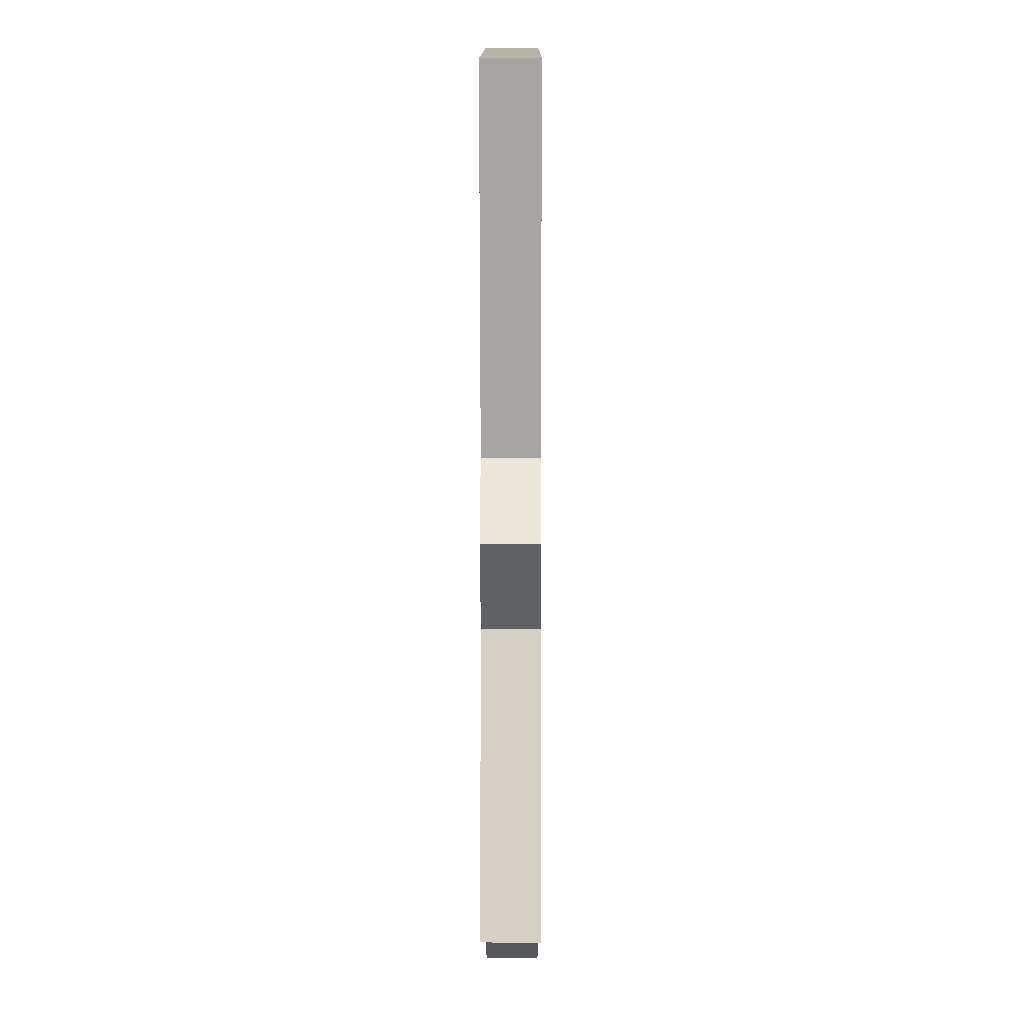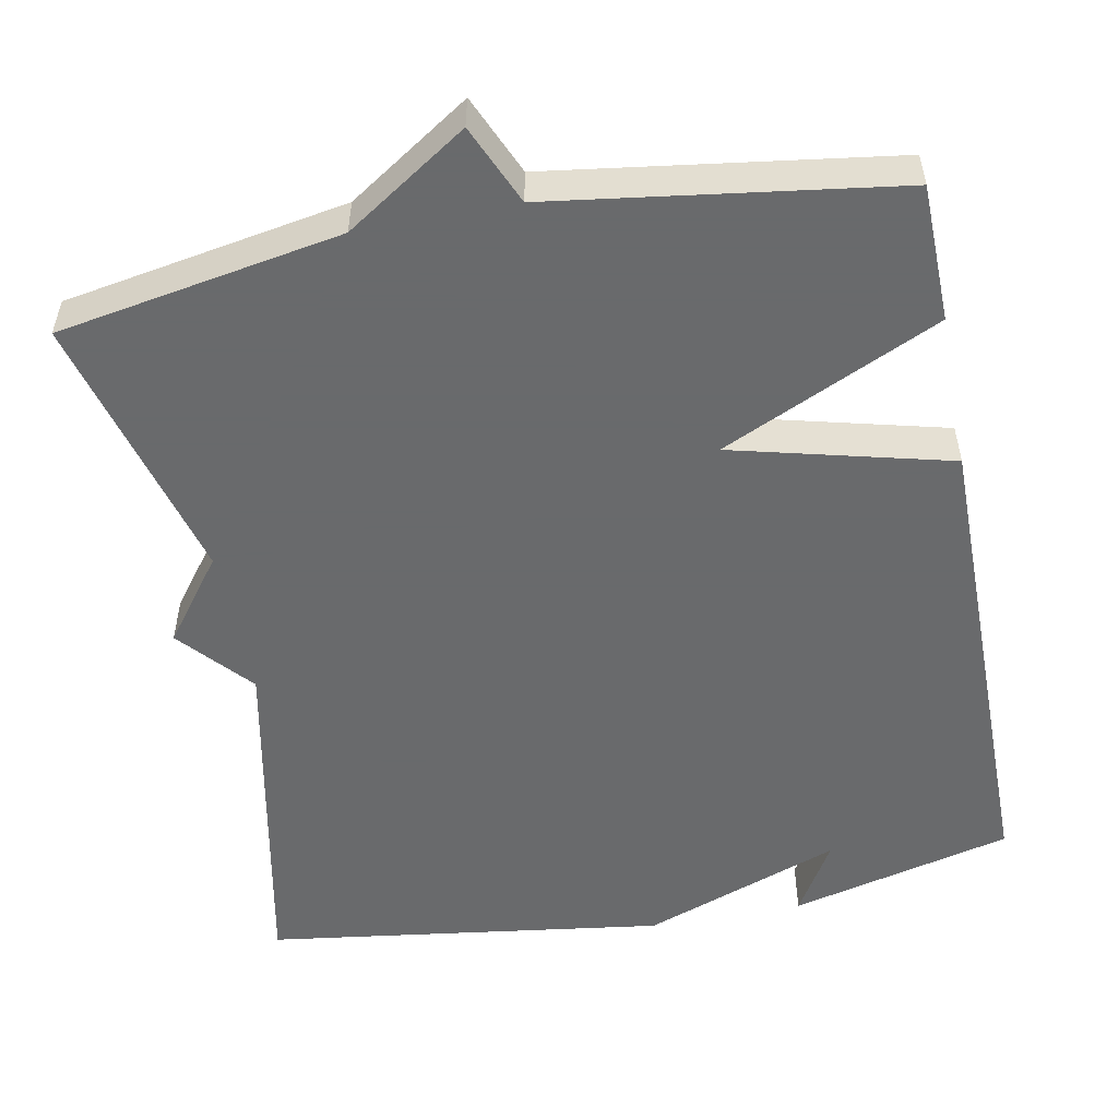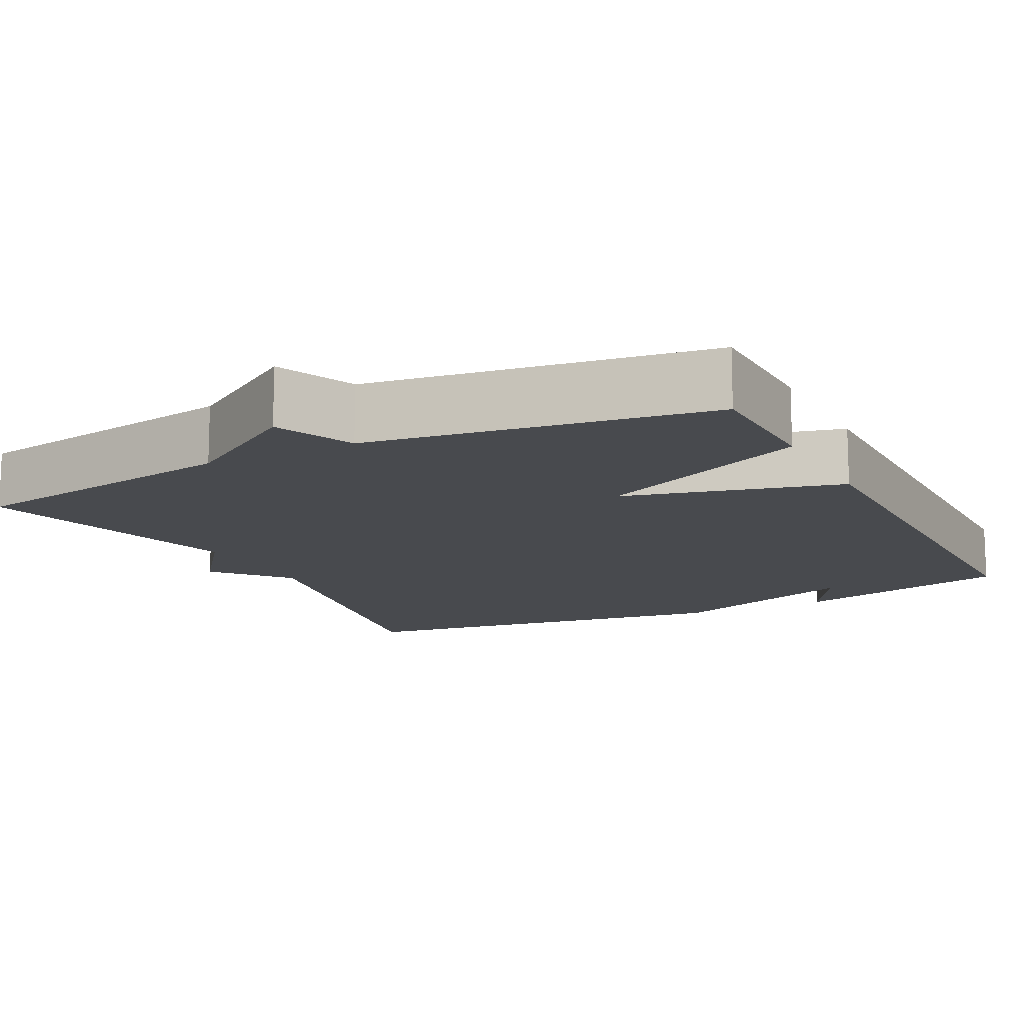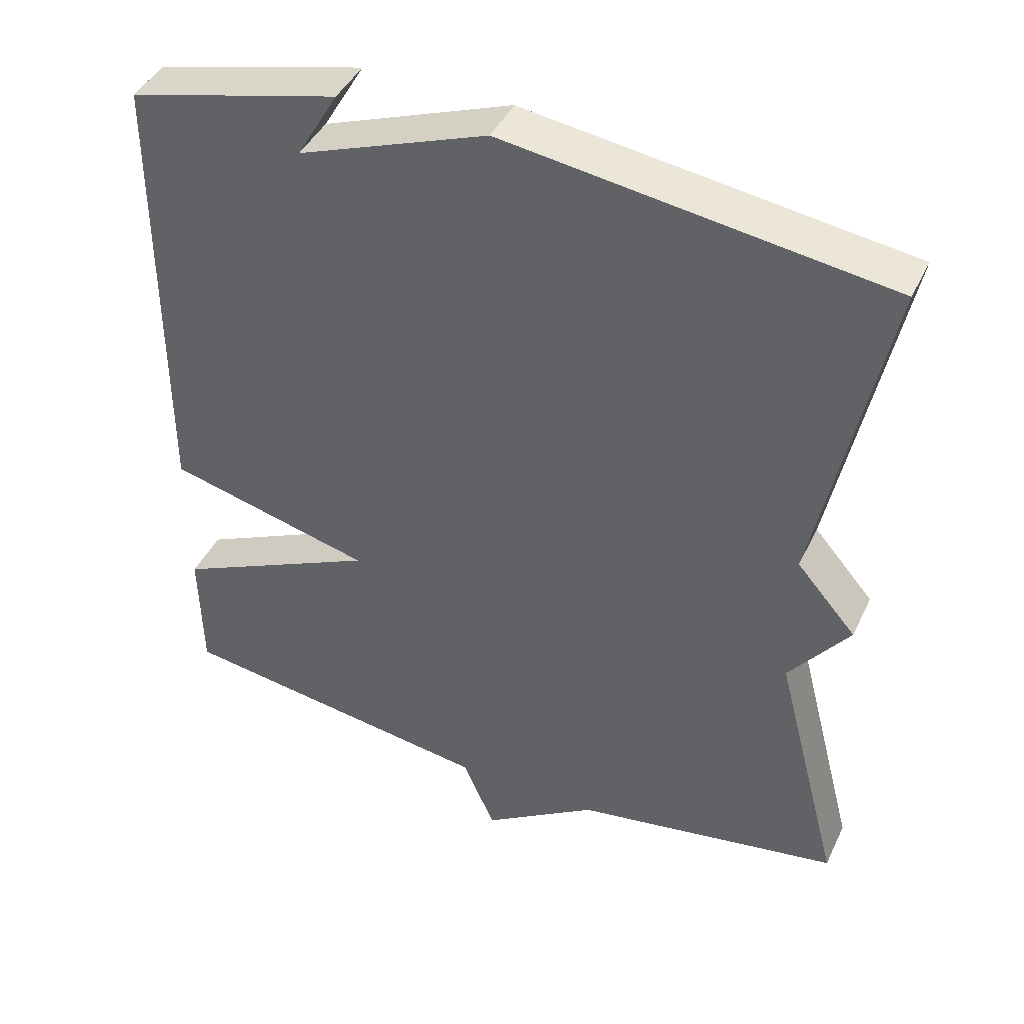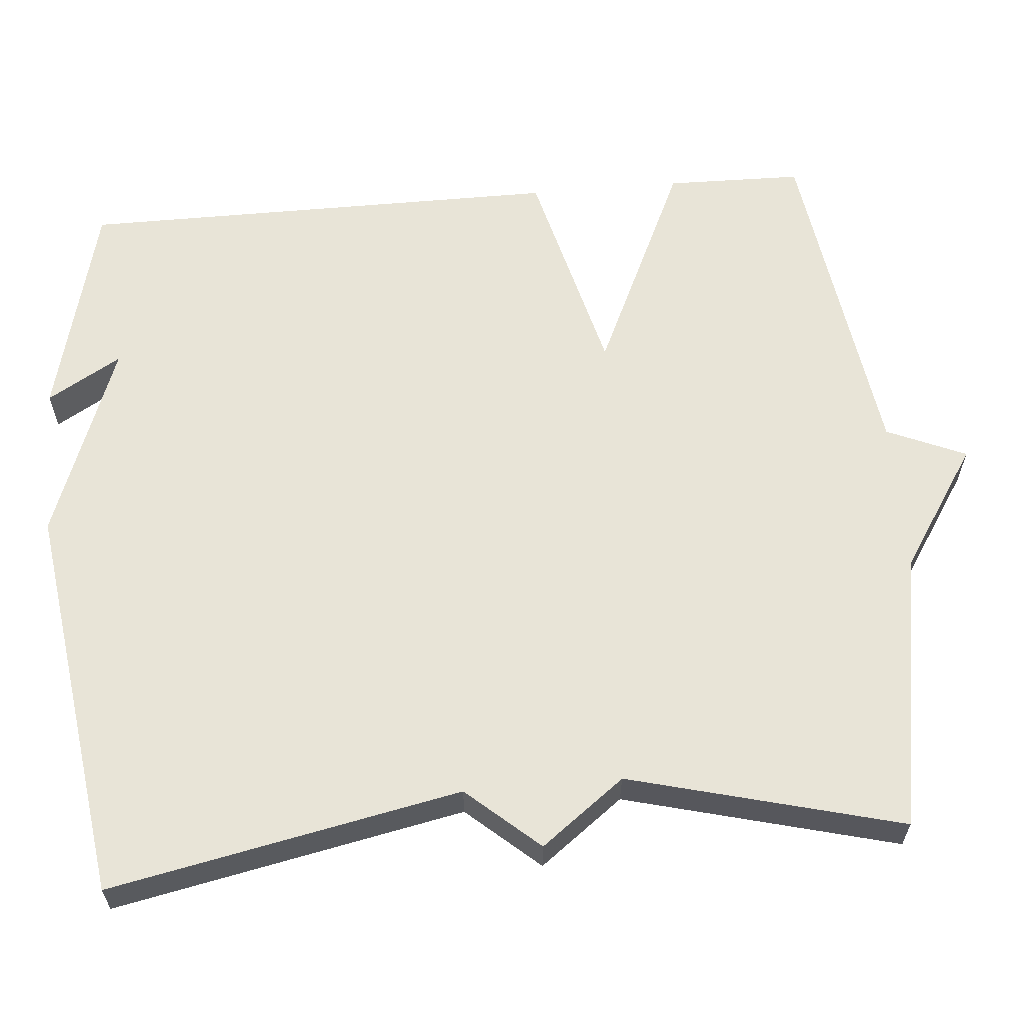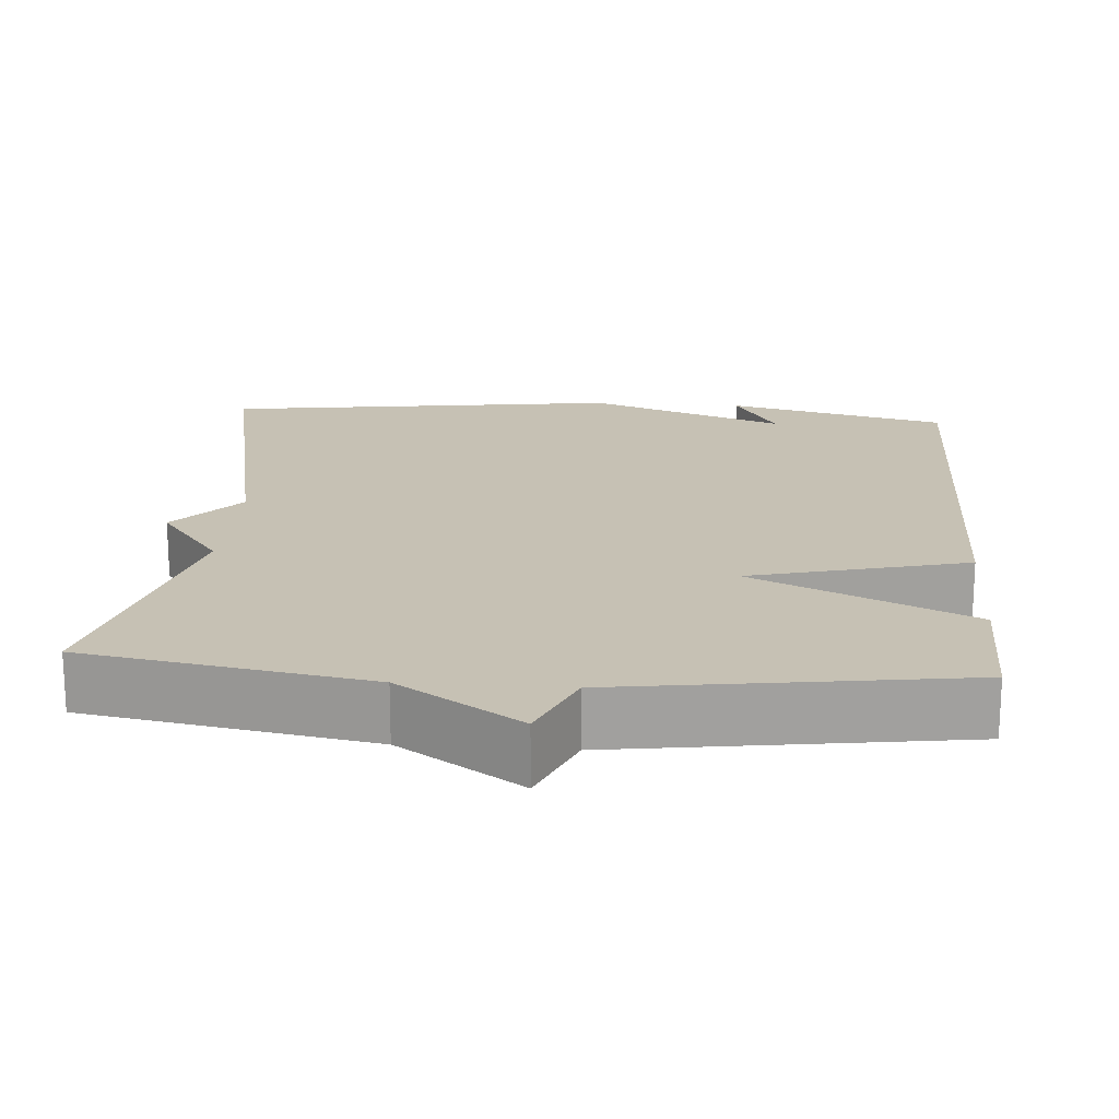
<metadata>
{"format":"obj","ext":"obj","renderer":"f3d","projection":"perspective","resolution":1024,"background":"white","views":[{"elev":4.7,"azim":90.2,"up":"+Z"},{"elev":-52.9,"azim":-169.0,"up":"+Y"},{"elev":-13.3,"azim":-153.0,"up":"+Y"},{"elev":42.9,"azim":24.2,"up":"+Z"},{"elev":61.3,"azim":85.1,"up":"+Y"},{"elev":18.6,"azim":-175.7,"up":"+Y"}]}
</metadata>
<code>
v 0.5 0.07 -0.5
v 0.137 0.07 -0.563
v -0.019 0.07 -0.665
v -0.063 0.07 -0.563
v -0.5 0.07 -0.5
v -0.503 0.07 -0.324
v -0.224 0.07 -0.195
v -0.503 0.07 -0.124
v -0.5 0.07 0.5
v -0.214 0.07 0.572
v -0.27 0.07 0.477
v -0.014 0.07 0.572
v 0.5 0.07 0.5
v 0.409 0.07 0.05
v 0.49 0.07 -0.043
v 0.409 0.07 -0.15
v 0.5 0 -0.5
v 0.137 0 -0.563
v -0.019 0 -0.665
v -0.063 0 -0.563
v -0.5 0 -0.5
v -0.503 0 -0.324
v -0.224 0 -0.195
v -0.503 0 -0.124
v -0.5 0 0.5
v -0.214 0 0.572
v -0.27 0 0.477
v -0.014 0 0.572
v 0.5 0 0.5
v 0.409 0 0.05
v 0.49 0 -0.043
v 0.409 0 -0.15
f 14 15 16
f 11 12 13 14
f 11 14 16
f 9 10 11
f 9 11 16
f 8 9 16
f 7 8 16
f 16 1 2
f 7 16 2
f 6 7 2
f 5 6 2
f 4 5 2
f 2 3 4
f 32 31 30
f 30 29 28 27
f 32 30 27
f 27 26 25
f 32 27 25
f 32 25 24
f 32 24 23
f 18 17 32
f 18 32 23
f 18 23 22
f 18 22 21
f 18 21 20
f 20 19 18
f 1 17 18 2
f 2 18 19 3
f 3 19 20 4
f 4 20 21 5
f 5 21 22 6
f 6 22 23 7
f 7 23 24 8
f 8 24 25 9
f 9 25 26 10
f 10 26 27 11
f 11 27 28 12
f 12 28 29 13
f 13 29 30 14
f 14 30 31 15
f 15 31 32 16
f 16 32 17 1

</code>
